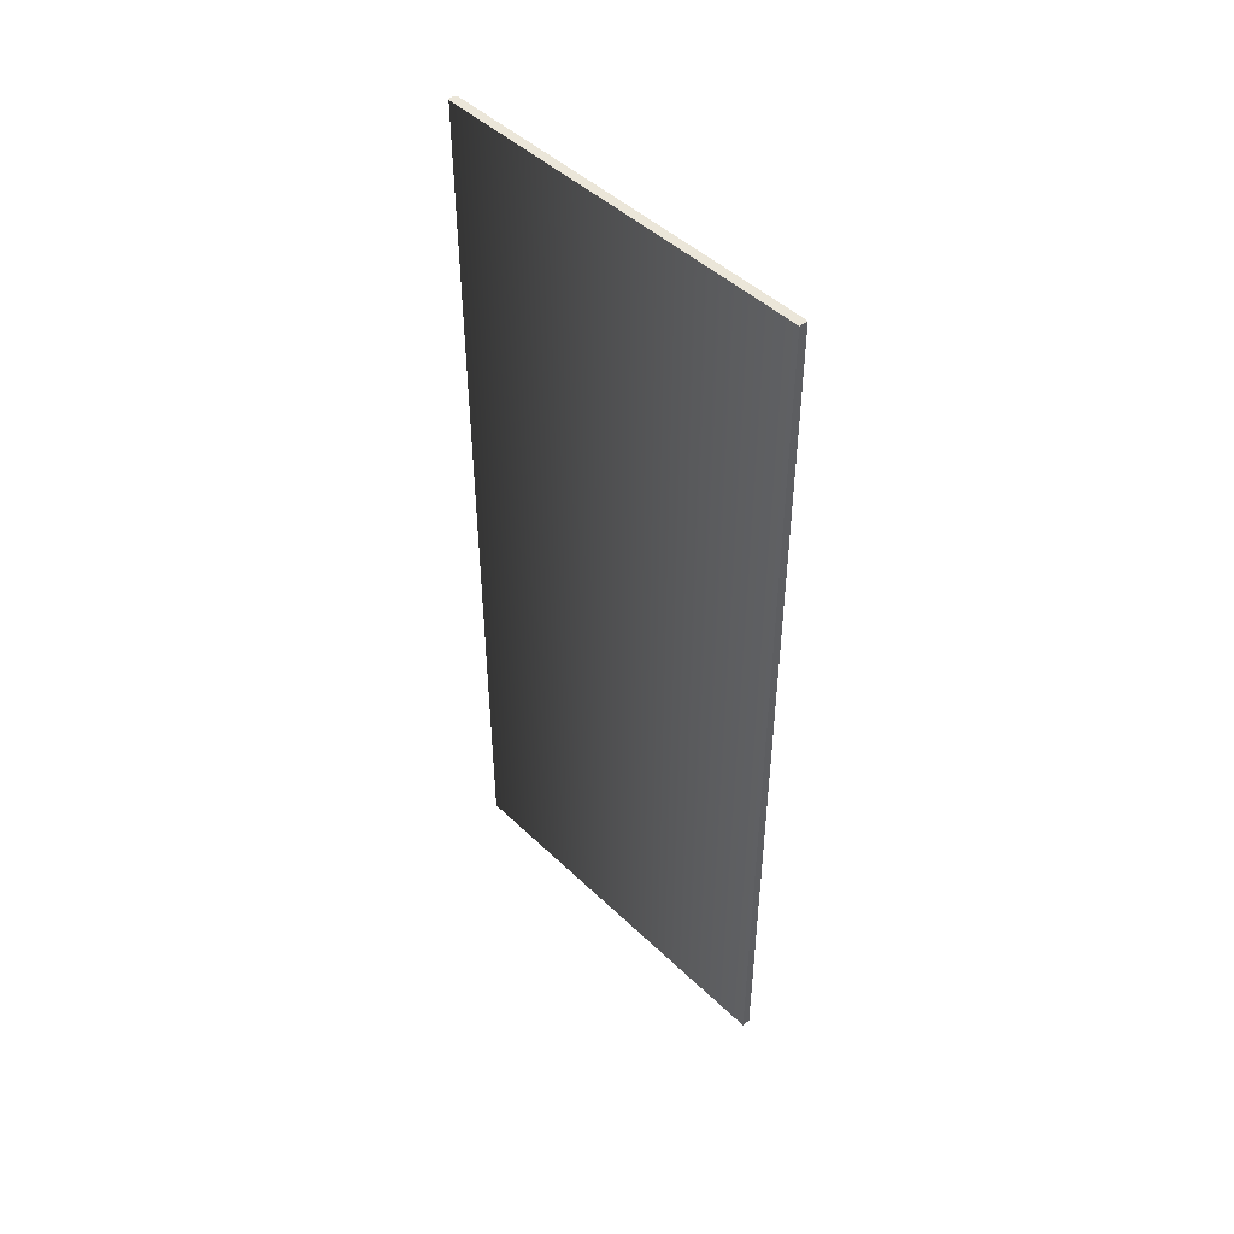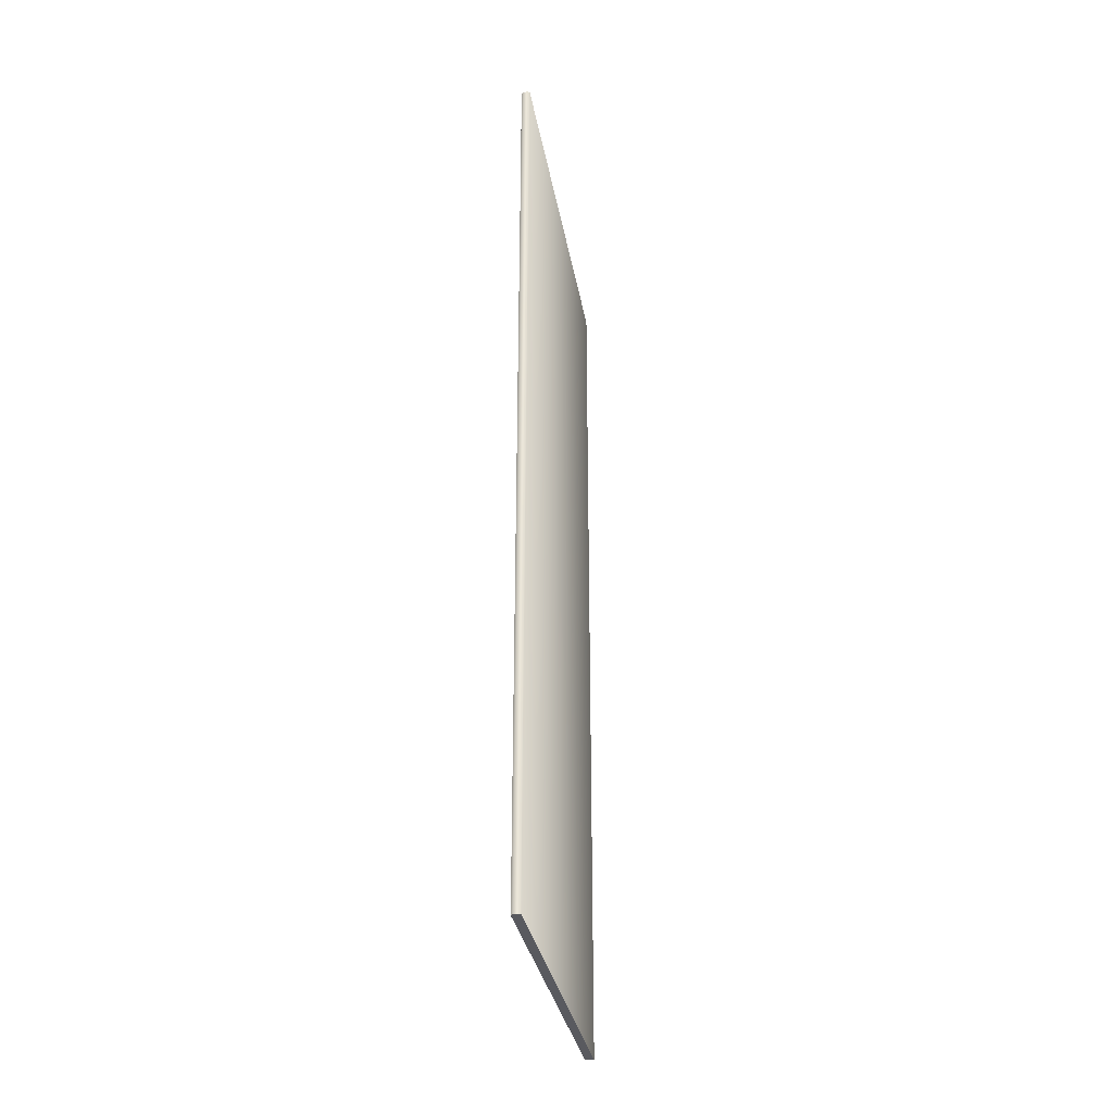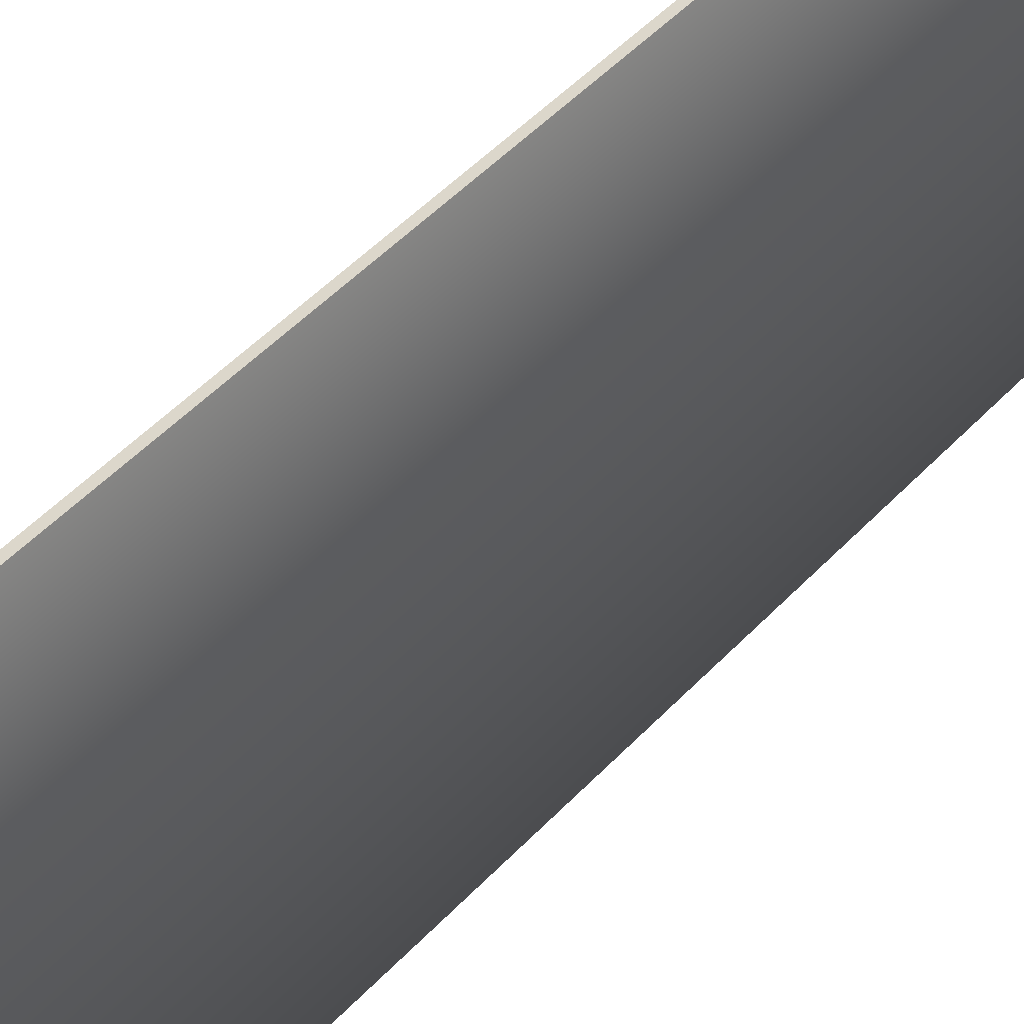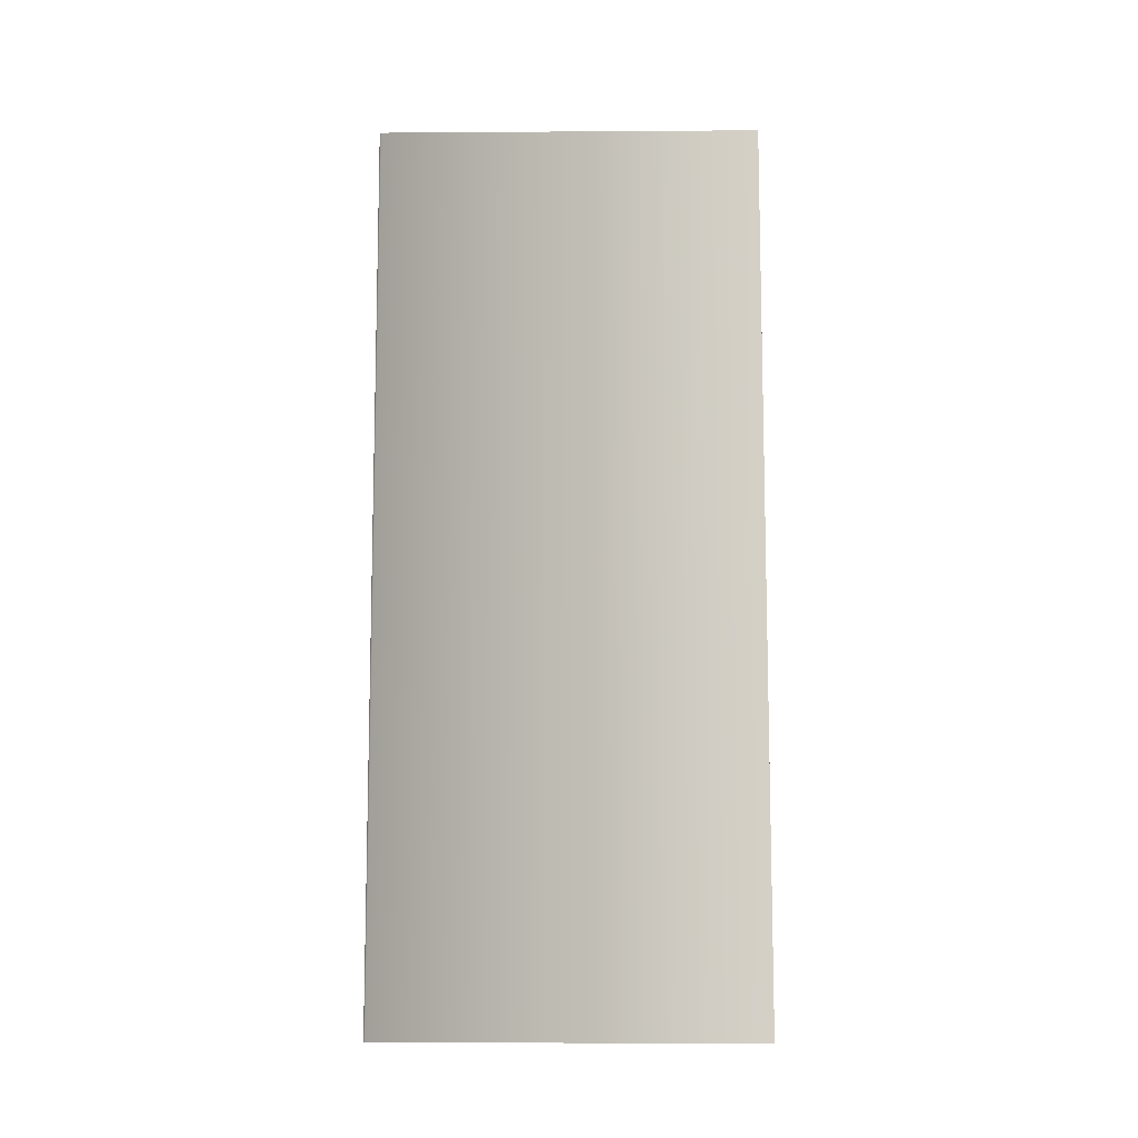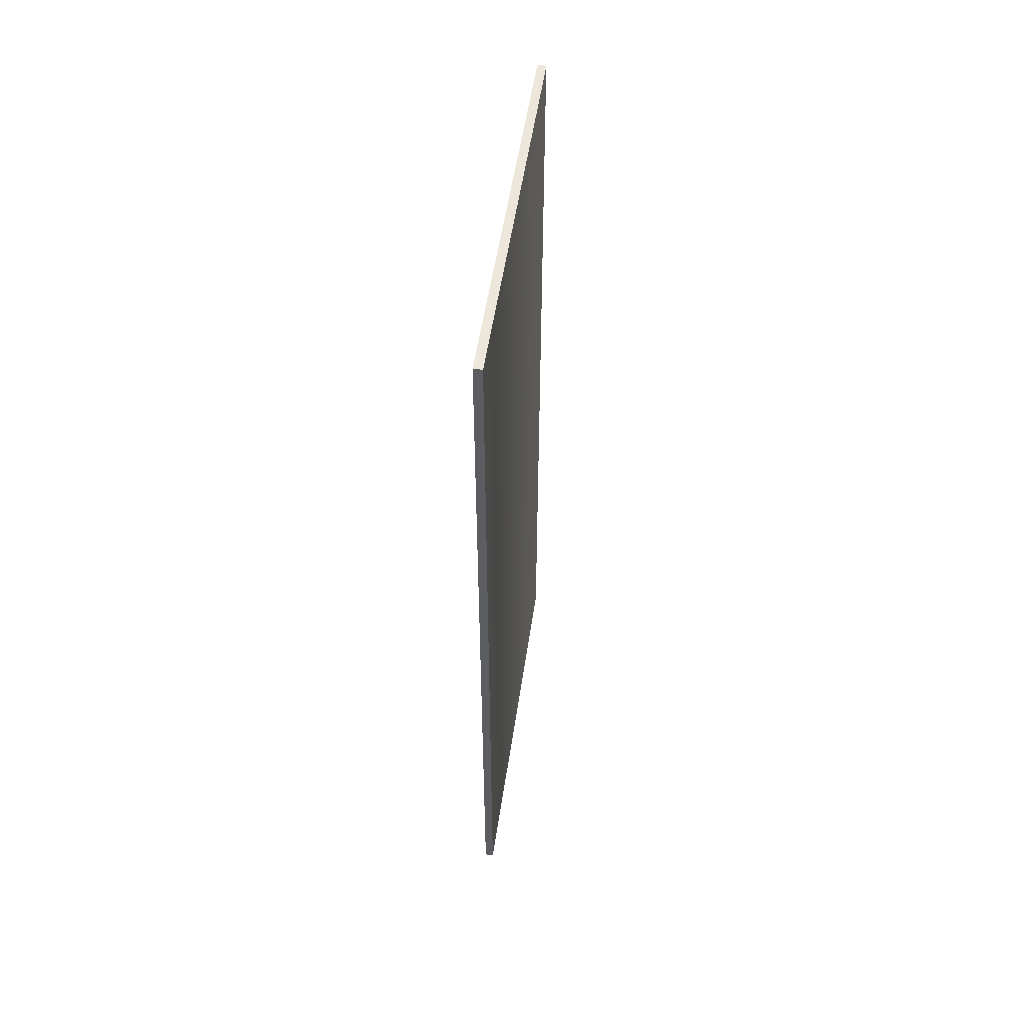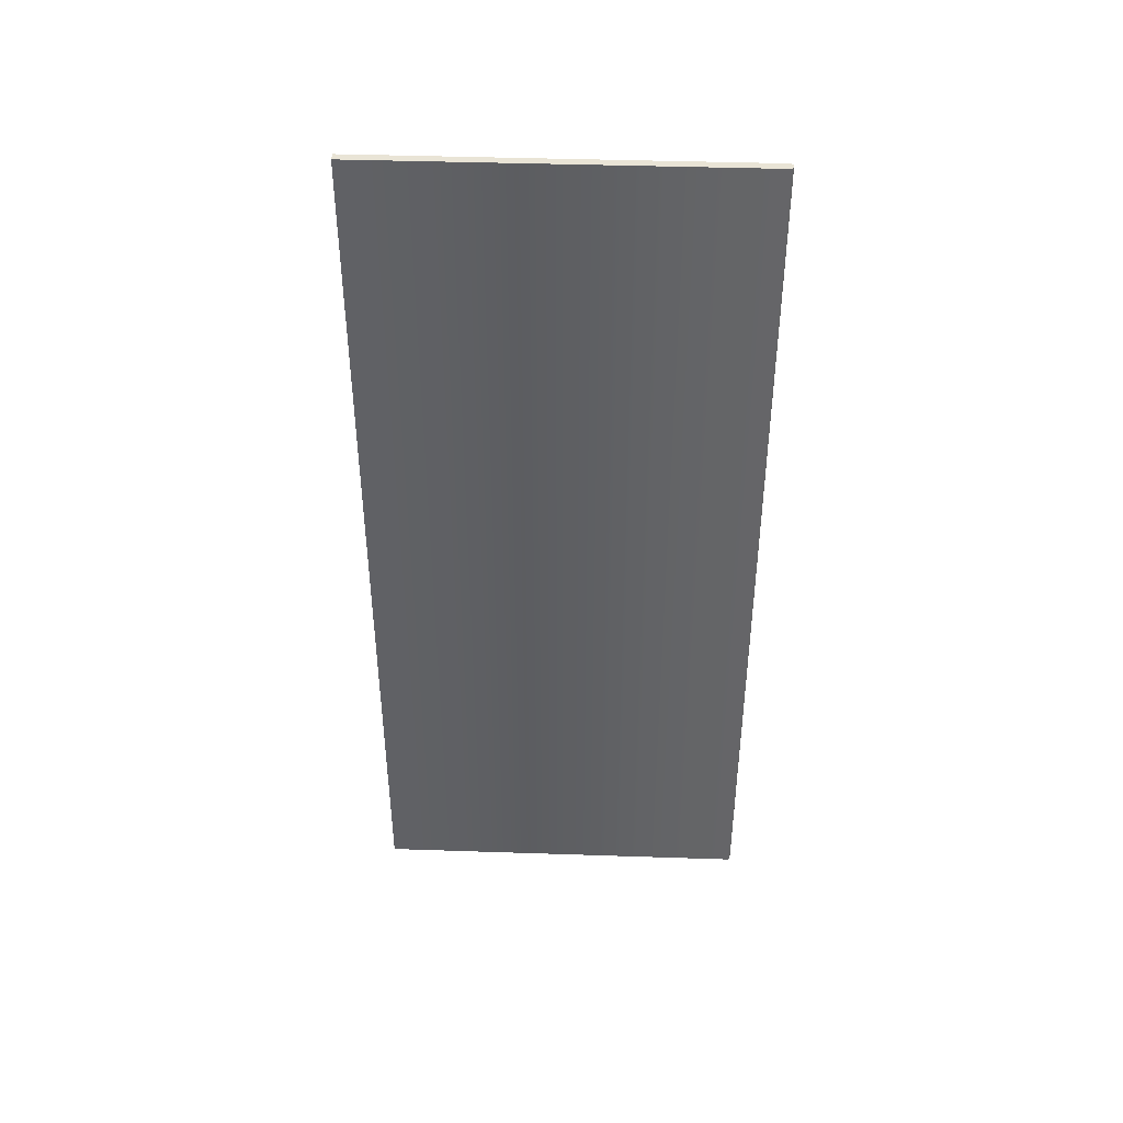
<metadata>
{"format":"obj","ext":"obj","renderer":"f3d","projection":"perspective","resolution":1024,"background":"white","views":[{"elev":46.9,"azim":-61.9,"up":"+Y"},{"elev":-31.9,"azim":170.5,"up":"+Y"},{"elev":54.5,"azim":42.9,"up":"+Z"},{"elev":-10.1,"azim":-108.1,"up":"+Y"},{"elev":53.4,"azim":-10.7,"up":"+Y"},{"elev":42.4,"azim":73.2,"up":"+Y"}]}
</metadata>
<code>
o Box_4_FlapOuter_2
v -0.2117 -0.1697 0.2118
v -0.2117 0.1616 0.2118
v -0.2087 -0.1697 0.2128
v -0.2087 0.1616 0.2128
v -0.1632 -0.1697 0.07891
v -0.1626 -0.1697 0.07976
v -0.1632 0.1616 0.07891
v -0.1626 0.1616 0.07976
v -0.1647 -0.1697 0.07839
v -0.1656 -0.1697 0.07871
v -0.1647 0.1616 0.07839
v -0.1656 0.1616 0.07871
f 1 2 4 3
f 5 6 8 7
f 6 5 9 10
f 7 8 12 11
f 10 9 11 12
f 5 7 11 9
f 10 12 2 1
f 3 4 8 6
f 8 4 2 12
f 3 6 10 1

</code>
